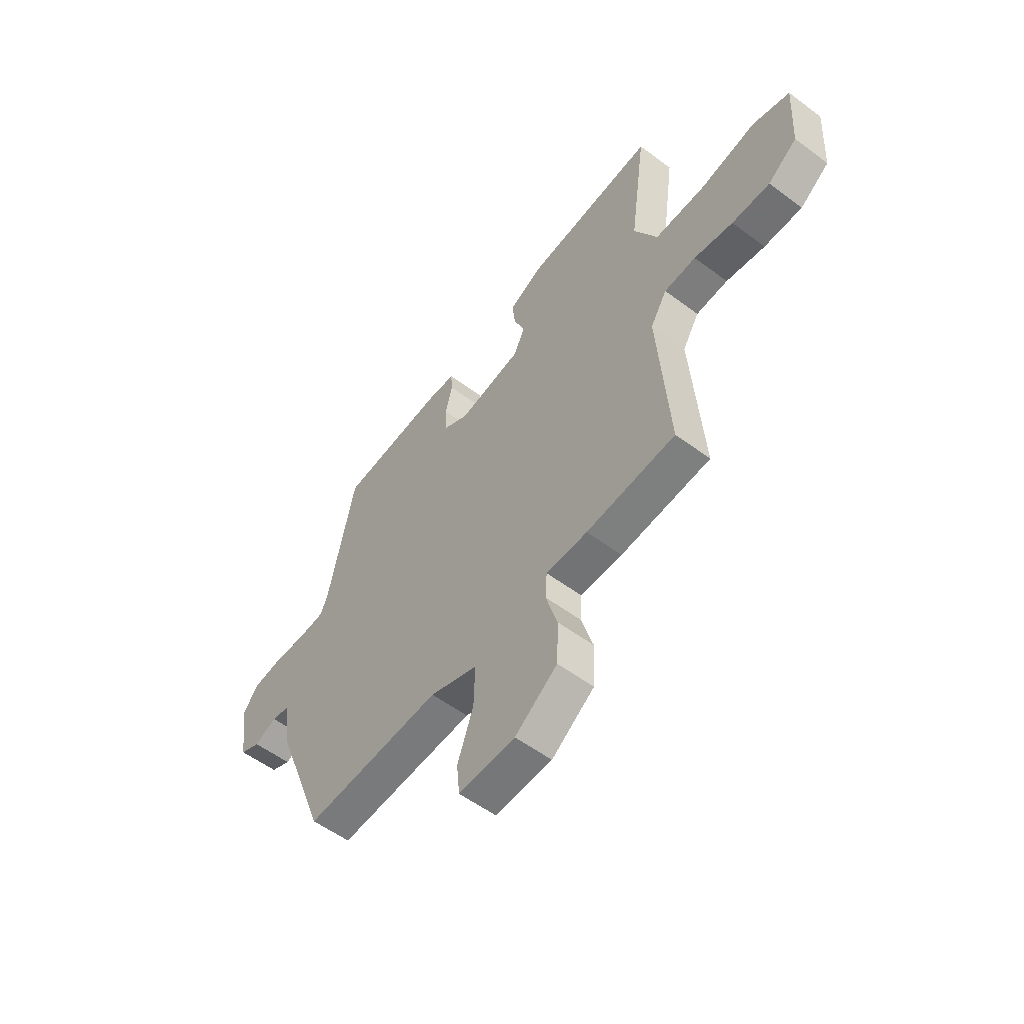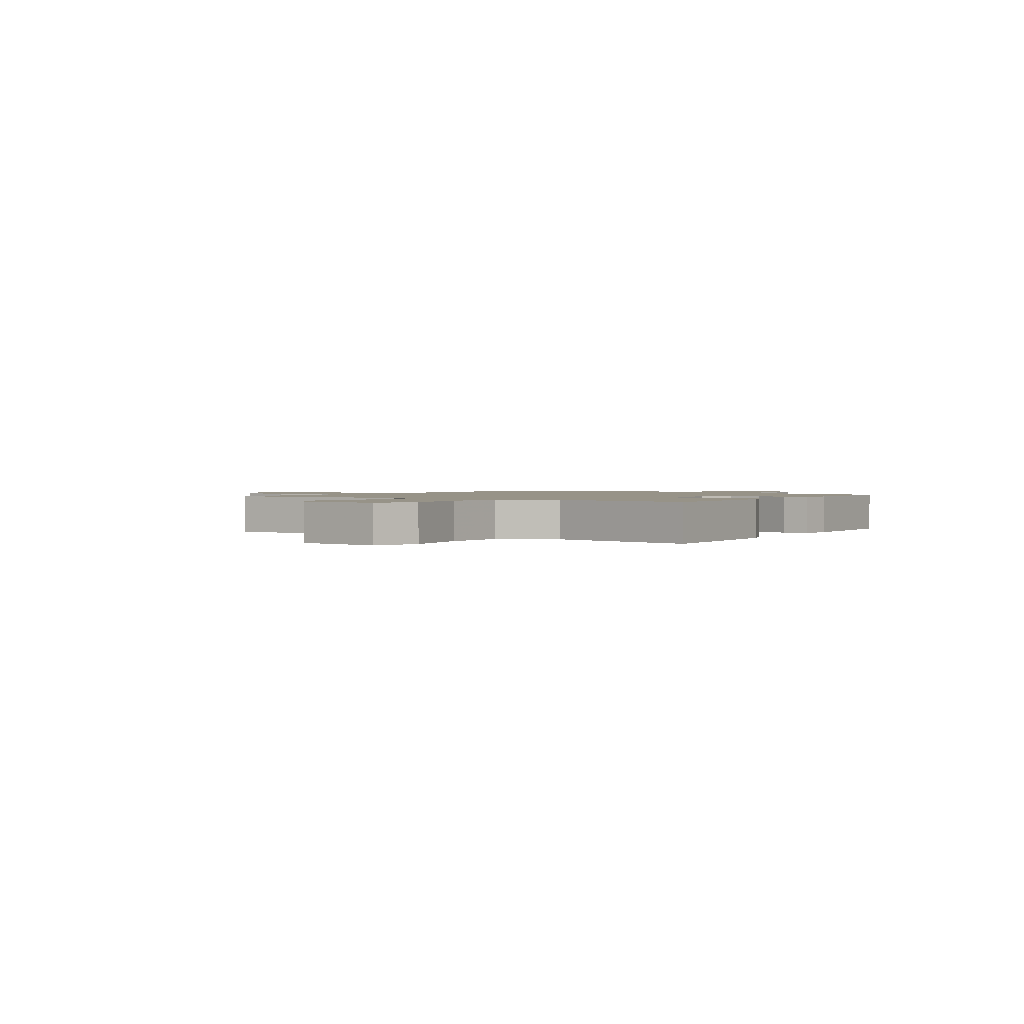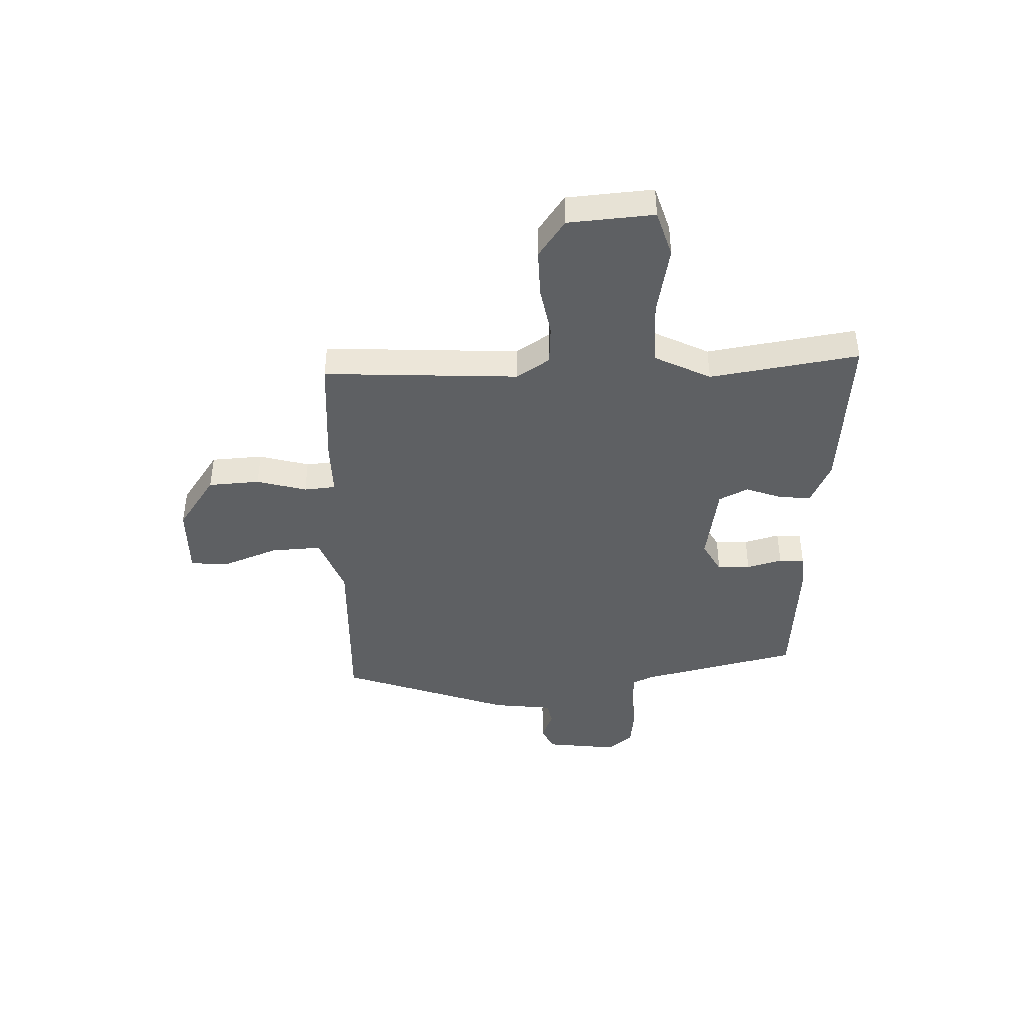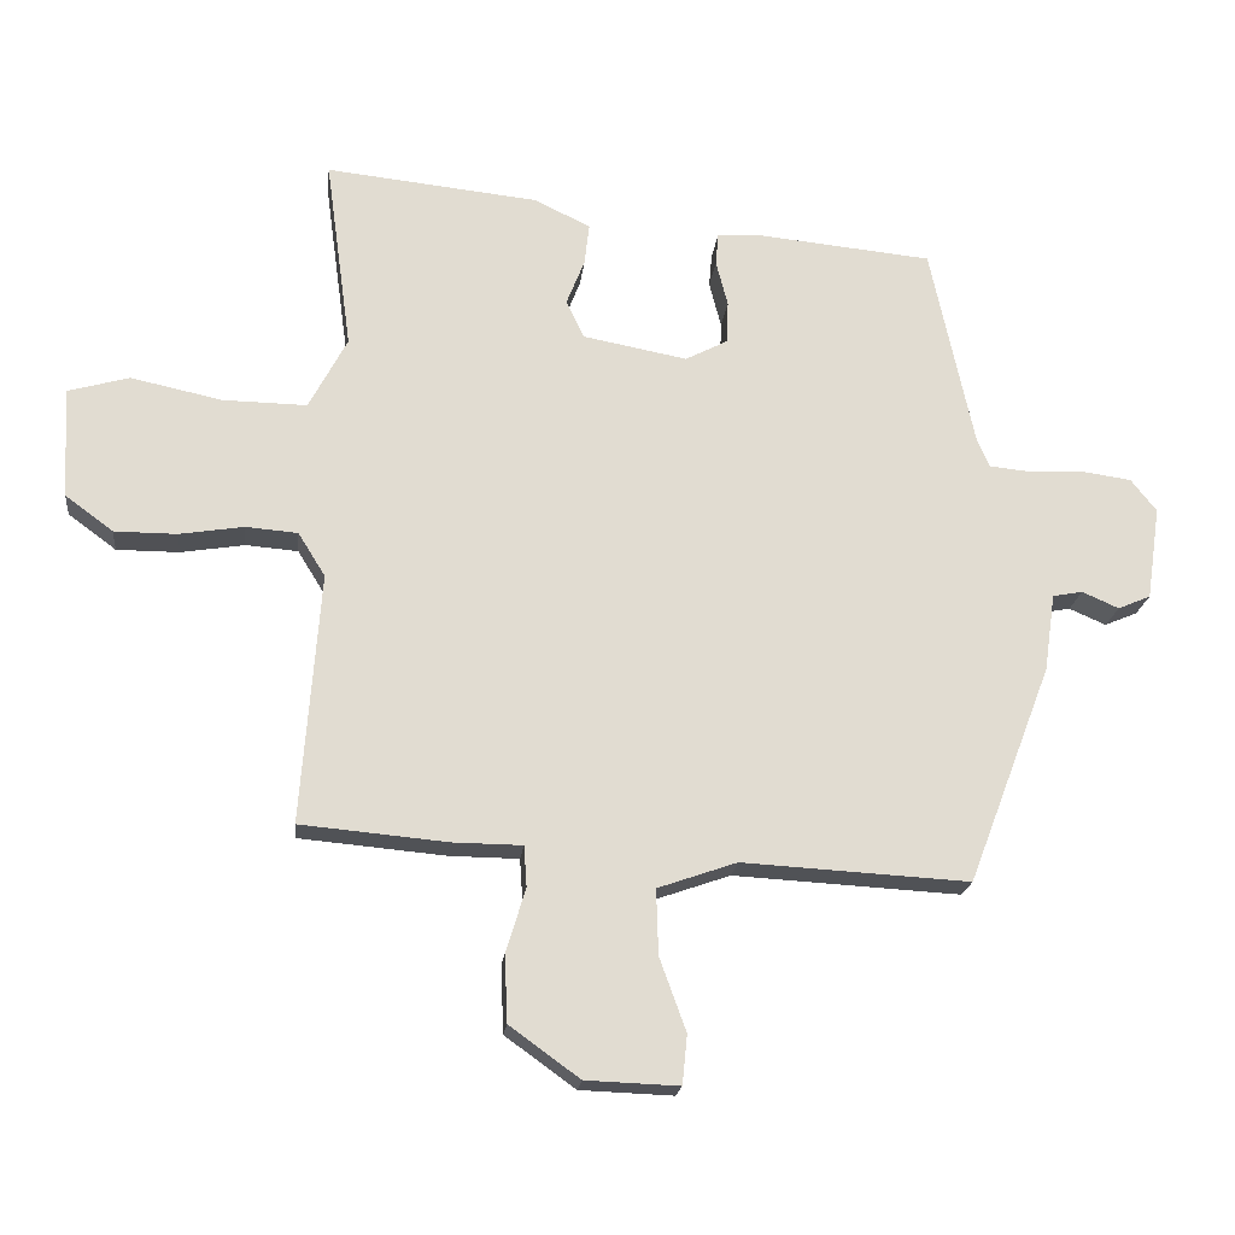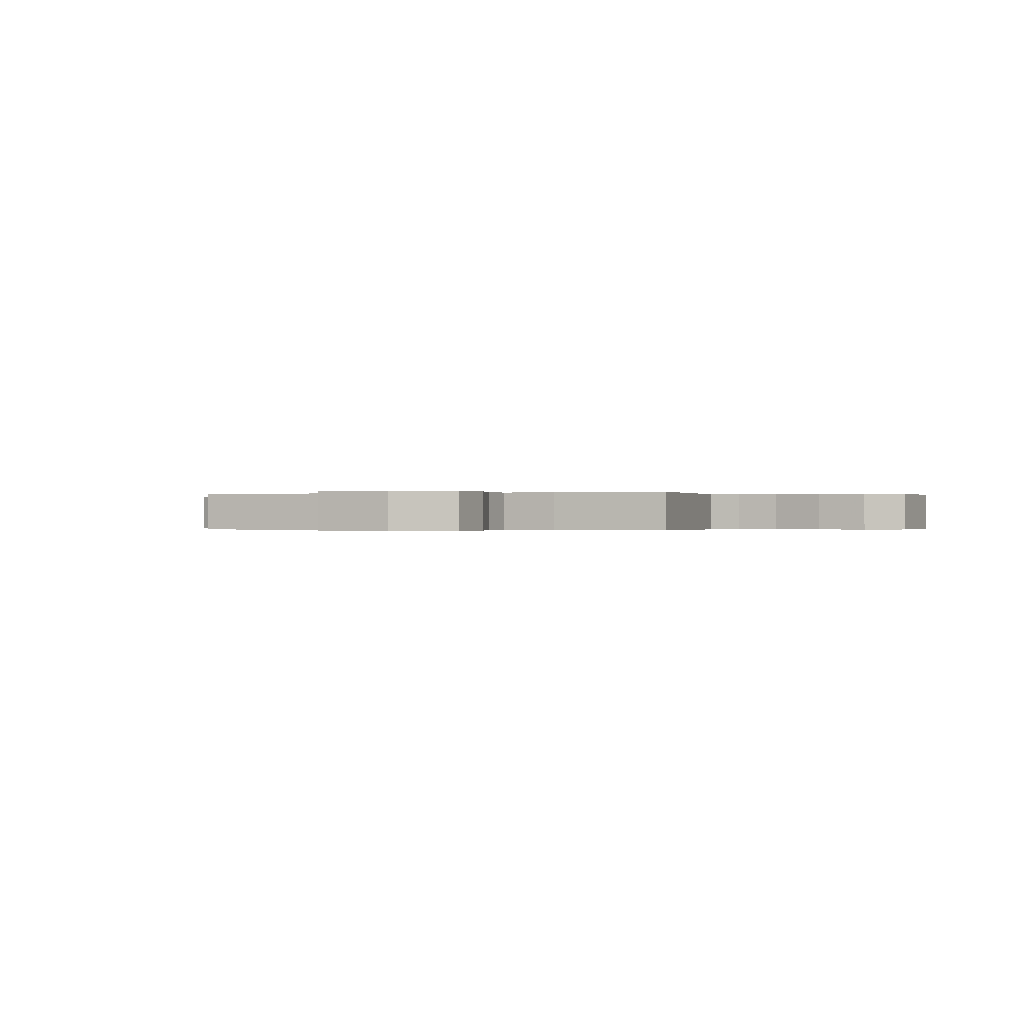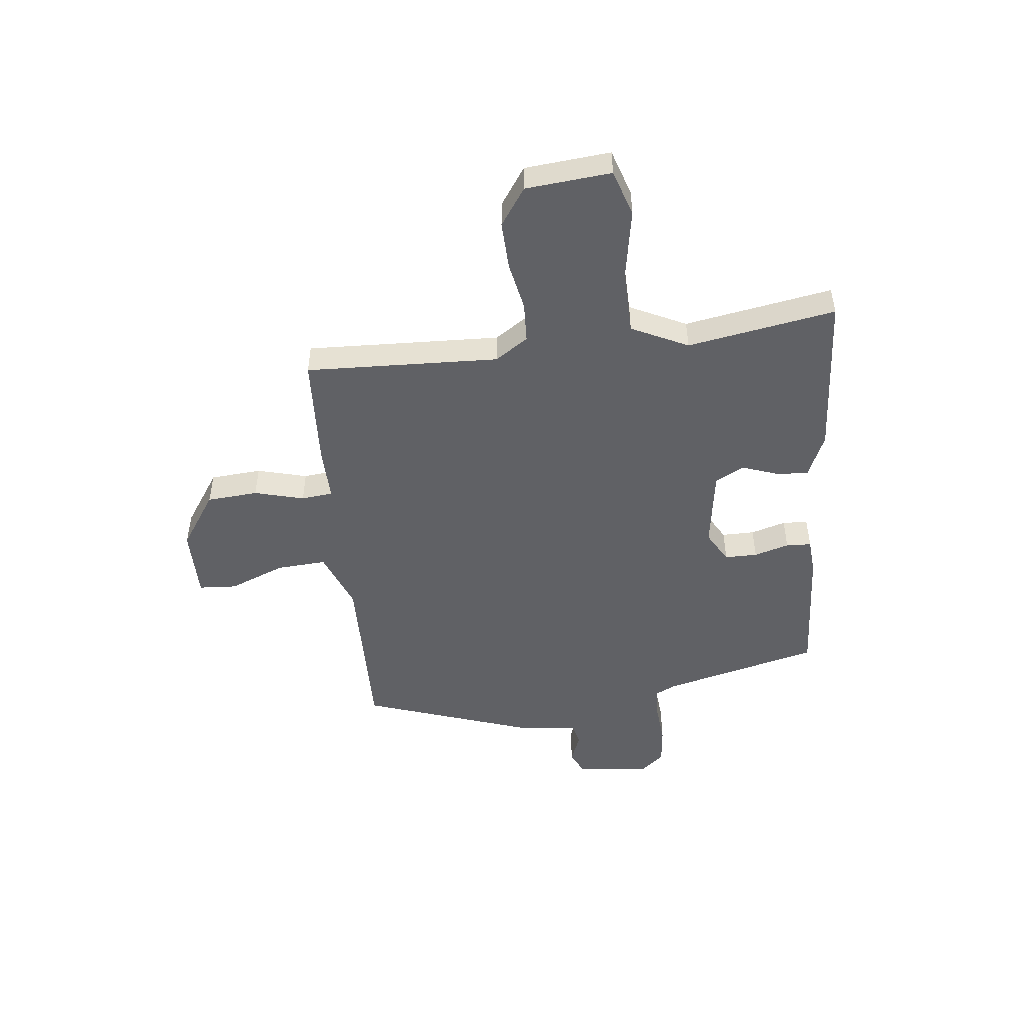
<metadata>
{"format":"obj","ext":"obj","renderer":"f3d","projection":"perspective","resolution":1024,"background":"white","views":[{"elev":-55.3,"azim":-128.2,"up":"+Z"},{"elev":1.4,"azim":-53.7,"up":"+Y"},{"elev":-42.4,"azim":-86.8,"up":"+Y"},{"elev":-20.2,"azim":-6.4,"up":"+Z"},{"elev":-0.2,"azim":-157.0,"up":"+Y"},{"elev":-48.9,"azim":-81.6,"up":"+Y"}]}
</metadata>
<code>
v -0.512 0.07 -0.443
v -0.485 0.07 -0.082
v -0.524 0.07 -0.019
v -0.599 0.07 -0.013
v -0.691 0.07 -0.028
v -0.781 0.07 -0.028
v -0.85 0.07 0.023
v -0.859 0.07 0.183
v -0.771 0.07 0.208
v -0.64 0.07 0.18
v -0.519 0.07 0.178
v -0.464 0.07 0.282
v -0.502 0.07 0.56
v -0.196 0.07 0.528
v -0.115 0.07 0.489
v -0.122 0.07 0.429
v -0.148 0.07 0.363
v -0.122 0.07 0.308
v 0.028 0.07 0.28
v 0.089 0.07 0.312
v 0.091 0.07 0.373
v 0.074 0.07 0.439
v 0.078 0.07 0.486
v 0.145 0.07 0.489
v 0.394 0.07 0.465
v 0.457 0.07 0.17
v 0.474 0.07 0.131
v 0.535 0.07 0.125
v 0.613 0.07 0.129
v 0.684 0.07 0.119
v 0.721 0.07 0.072
v 0.701 0.07 -0.063
v 0.654 0.07 -0.083
v 0.601 0.07 -0.06
v 0.558 0.07 -0.068
v 0.542 0.07 -0.18
v 0.421 0.07 -0.496
v 0.094 0.07 -0.478
v -0.02 0.07 -0.518
v -0.017 0.07 -0.612
v 0.021 0.07 -0.717
v 0.014 0.07 -0.788
v -0.12 0.07 -0.783
v -0.221 0.07 -0.71
v -0.225 0.07 -0.614
v -0.197 0.07 -0.522
v -0.201 0.07 -0.463
v -0.3 0.07 -0.462
v -0.512 0 -0.443
v -0.485 0 -0.082
v -0.524 0 -0.019
v -0.599 0 -0.013
v -0.691 0 -0.028
v -0.781 0 -0.028
v -0.85 0 0.023
v -0.859 0 0.183
v -0.771 0 0.208
v -0.64 0 0.18
v -0.519 0 0.178
v -0.464 0 0.282
v -0.502 0 0.56
v -0.196 0 0.528
v -0.115 0 0.489
v -0.122 0 0.429
v -0.148 0 0.363
v -0.122 0 0.308
v 0.028 0 0.28
v 0.089 0 0.312
v 0.091 0 0.373
v 0.074 0 0.439
v 0.078 0 0.486
v 0.145 0 0.489
v 0.394 0 0.465
v 0.457 0 0.17
v 0.474 0 0.131
v 0.535 0 0.125
v 0.613 0 0.129
v 0.684 0 0.119
v 0.721 0 0.072
v 0.701 0 -0.063
v 0.654 0 -0.083
v 0.601 0 -0.06
v 0.558 0 -0.068
v 0.542 0 -0.18
v 0.421 0 -0.496
v 0.094 0 -0.478
v -0.02 0 -0.518
v -0.017 0 -0.612
v 0.021 0 -0.717
v 0.014 0 -0.788
v -0.12 0 -0.783
v -0.221 0 -0.71
v -0.225 0 -0.614
v -0.197 0 -0.522
v -0.201 0 -0.463
v -0.3 0 -0.462
f 47 48 1 2
f 44 45 46
f 43 44 46
f 42 43 46
f 41 42 46
f 40 41 46
f 39 40 46 47
f 47 2 3
f 39 47 3
f 38 39 3
f 37 38 3
f 36 37 3
f 35 36 3
f 32 33 34
f 31 32 34
f 30 31 34
f 29 30 34
f 28 29 34
f 35 3 4
f 34 35 4
f 28 34 4
f 27 28 4
f 24 25 26
f 23 24 26
f 22 23 26
f 21 22 26
f 20 21 26 27
f 19 20 27
f 18 19 27 4
f 15 16 17
f 14 15 17
f 13 14 17
f 12 13 17
f 17 18 4
f 12 17 4
f 11 12 4
f 8 9 10
f 7 8 10
f 6 7 10
f 5 6 10
f 4 5 10
f 4 10 11
f 50 49 96 95
f 94 93 92
f 94 92 91
f 94 91 90
f 94 90 89
f 94 89 88
f 95 94 88 87
f 51 50 95
f 51 95 87
f 51 87 86
f 51 86 85
f 51 85 84
f 51 84 83
f 82 81 80
f 82 80 79
f 82 79 78
f 82 78 77
f 82 77 76
f 52 51 83
f 52 83 82
f 52 82 76
f 52 76 75
f 74 73 72
f 74 72 71
f 74 71 70
f 74 70 69
f 75 74 69 68
f 75 68 67
f 52 75 67 66
f 65 64 63
f 65 63 62
f 65 62 61
f 65 61 60
f 52 66 65
f 52 65 60
f 52 60 59
f 58 57 56
f 58 56 55
f 58 55 54
f 58 54 53
f 58 53 52
f 59 58 52
f 1 49 50 2
f 2 50 51 3
f 3 51 52 4
f 4 52 53 5
f 5 53 54 6
f 6 54 55 7
f 7 55 56 8
f 8 56 57 9
f 9 57 58 10
f 10 58 59 11
f 11 59 60 12
f 12 60 61 13
f 13 61 62 14
f 14 62 63 15
f 15 63 64 16
f 16 64 65 17
f 17 65 66 18
f 18 66 67 19
f 19 67 68 20
f 20 68 69 21
f 21 69 70 22
f 22 70 71 23
f 23 71 72 24
f 24 72 73 25
f 25 73 74 26
f 26 74 75 27
f 27 75 76 28
f 28 76 77 29
f 29 77 78 30
f 30 78 79 31
f 31 79 80 32
f 32 80 81 33
f 33 81 82 34
f 34 82 83 35
f 35 83 84 36
f 36 84 85 37
f 37 85 86 38
f 38 86 87 39
f 39 87 88 40
f 40 88 89 41
f 41 89 90 42
f 42 90 91 43
f 43 91 92 44
f 44 92 93 45
f 45 93 94 46
f 46 94 95 47
f 47 95 96 48
f 48 96 49 1

</code>
